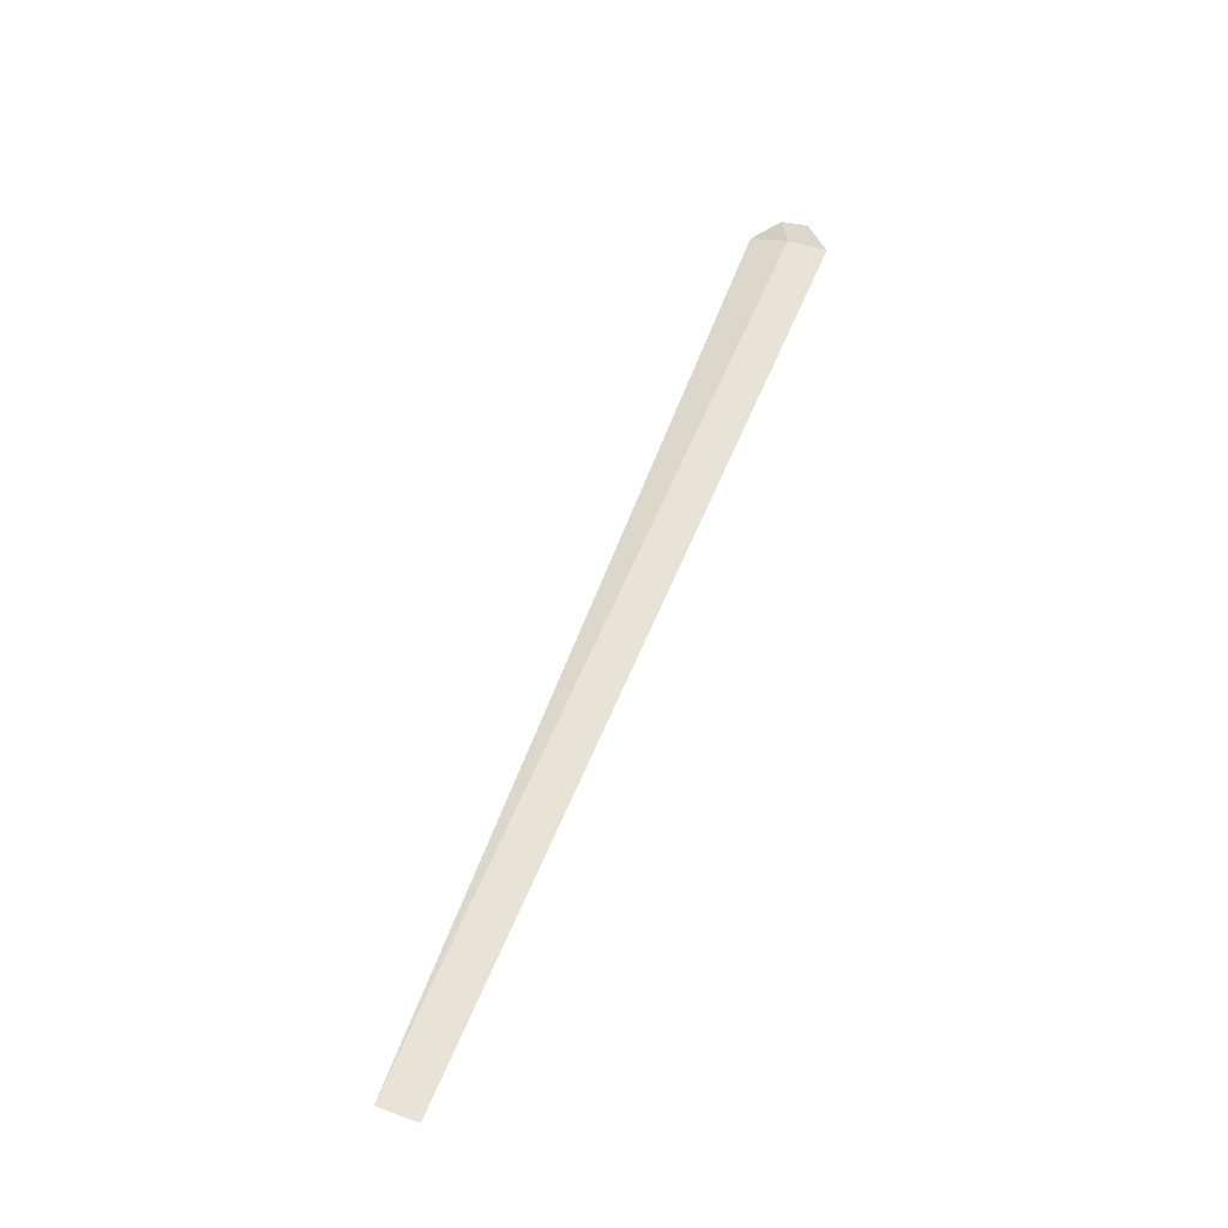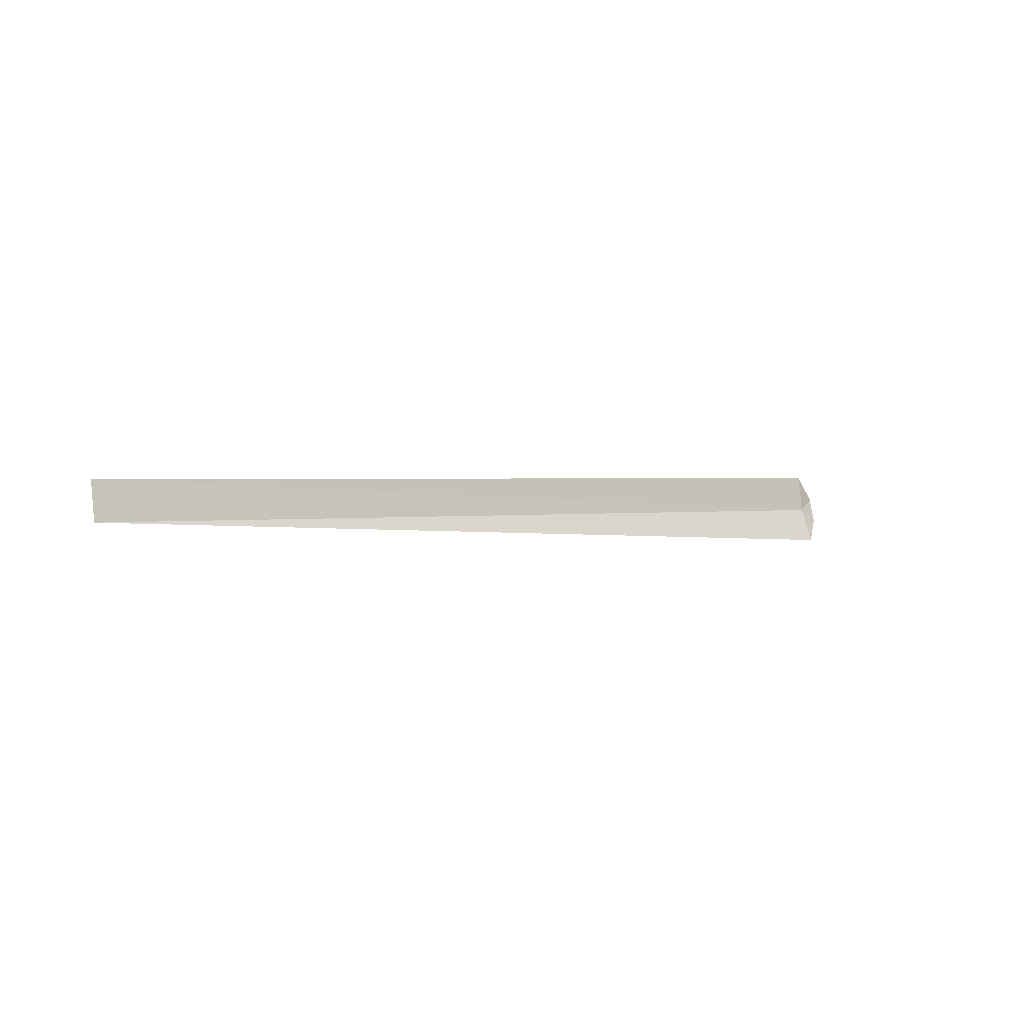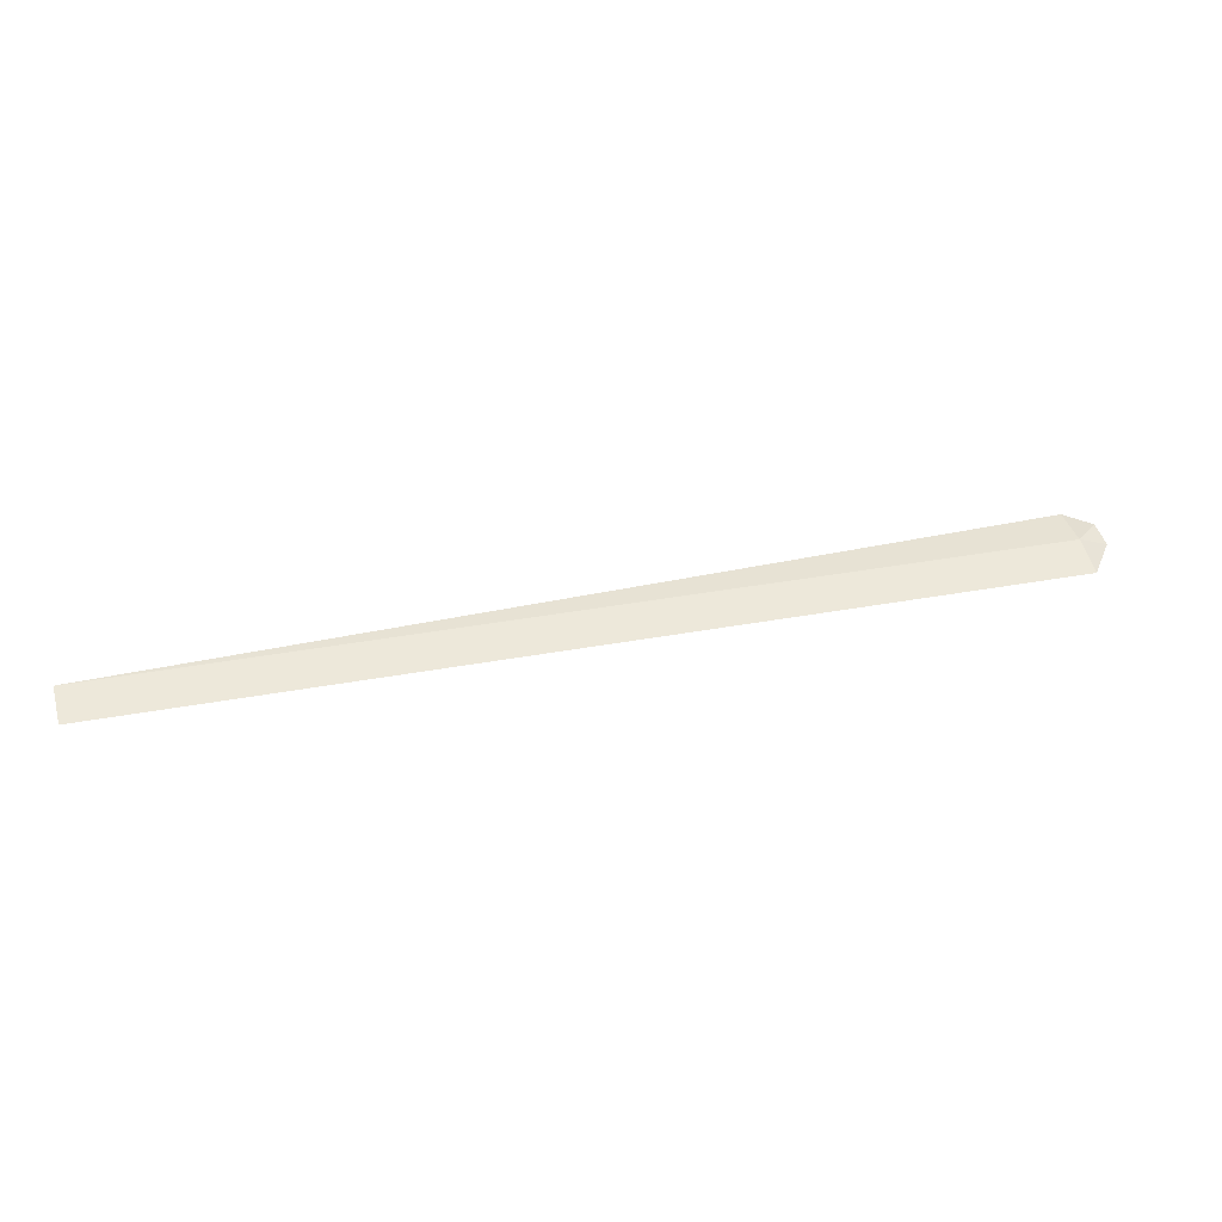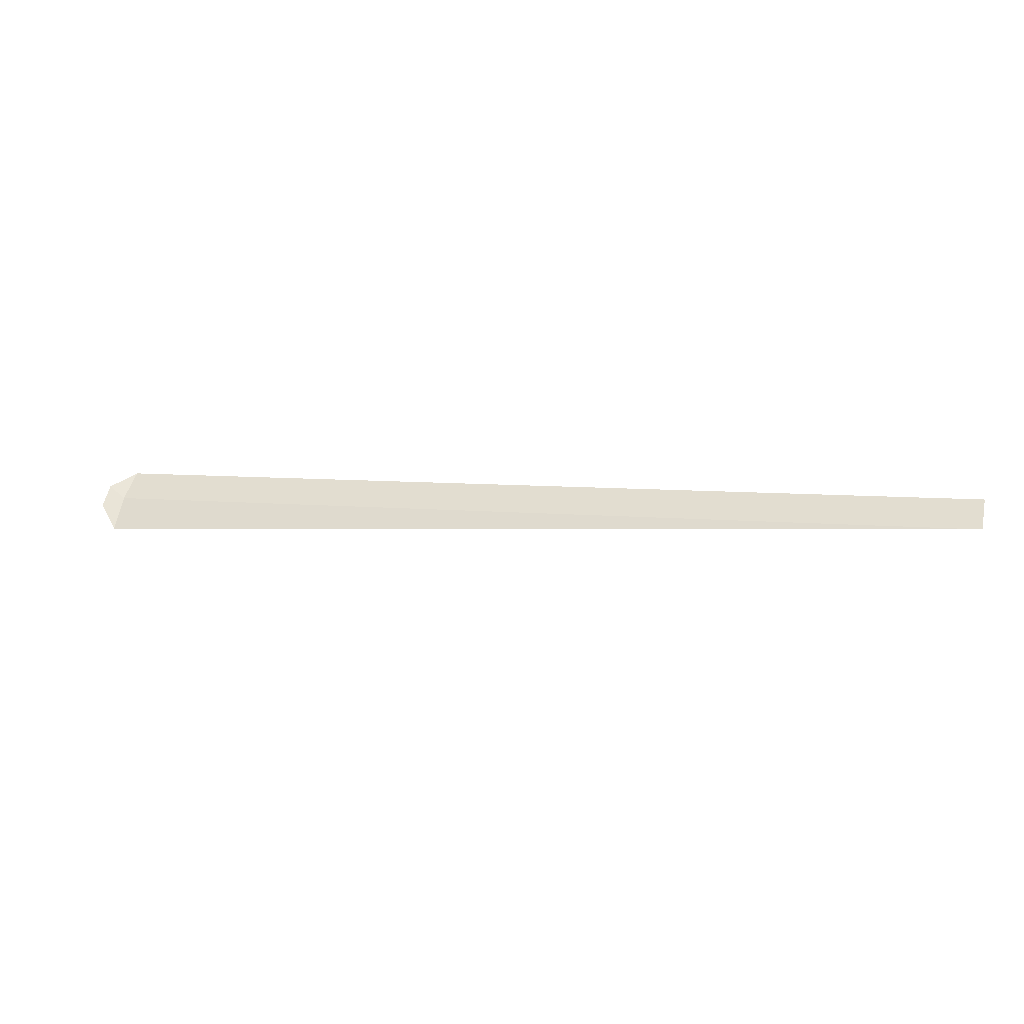
<metadata>
{"format":"obj","ext":"obj","renderer":"f3d","projection":"perspective","resolution":1024,"background":"white","views":[{"elev":68.8,"azim":-67.7,"up":"+Y"},{"elev":0.8,"azim":-46.4,"up":"+Z"},{"elev":63.1,"azim":-13.9,"up":"+Y"},{"elev":38.0,"azim":-165.3,"up":"+Y"}]}
</metadata>
<code>
v 8.441 2.147 34.37
v 8.775 2.194 34.57
v 8.752 2.083 34.16
v 8.4 1.917 33.81
v 8.458 2.234 34.98
v -5.72 4.37 34.31
v -5.703 4.474 34.92
f 1 3 2
f 1 4 3
f 1 2 5
f 1 6 4
f 1 5 7
f 1 7 6

</code>
